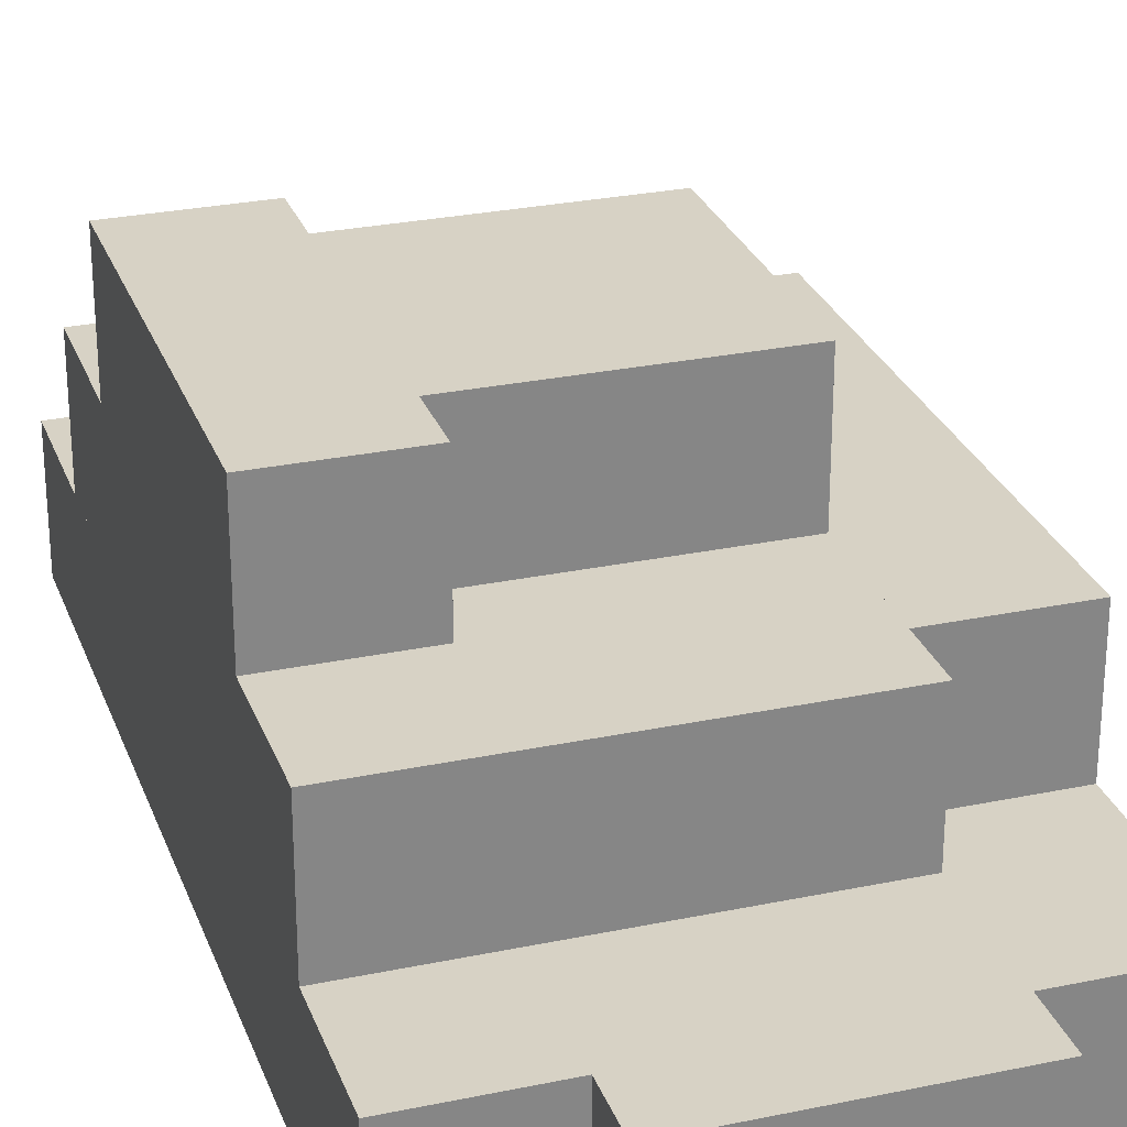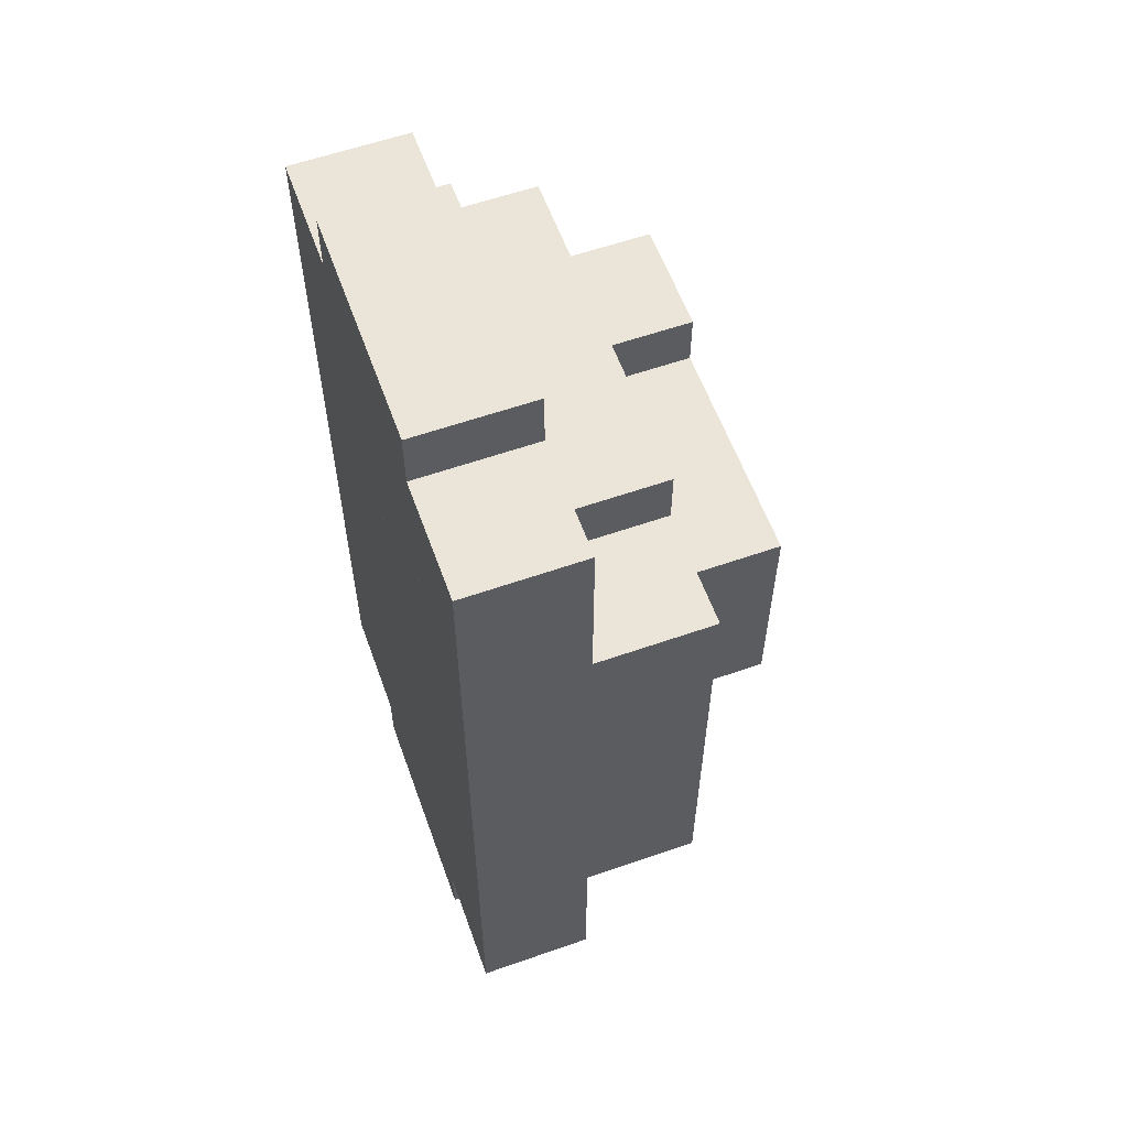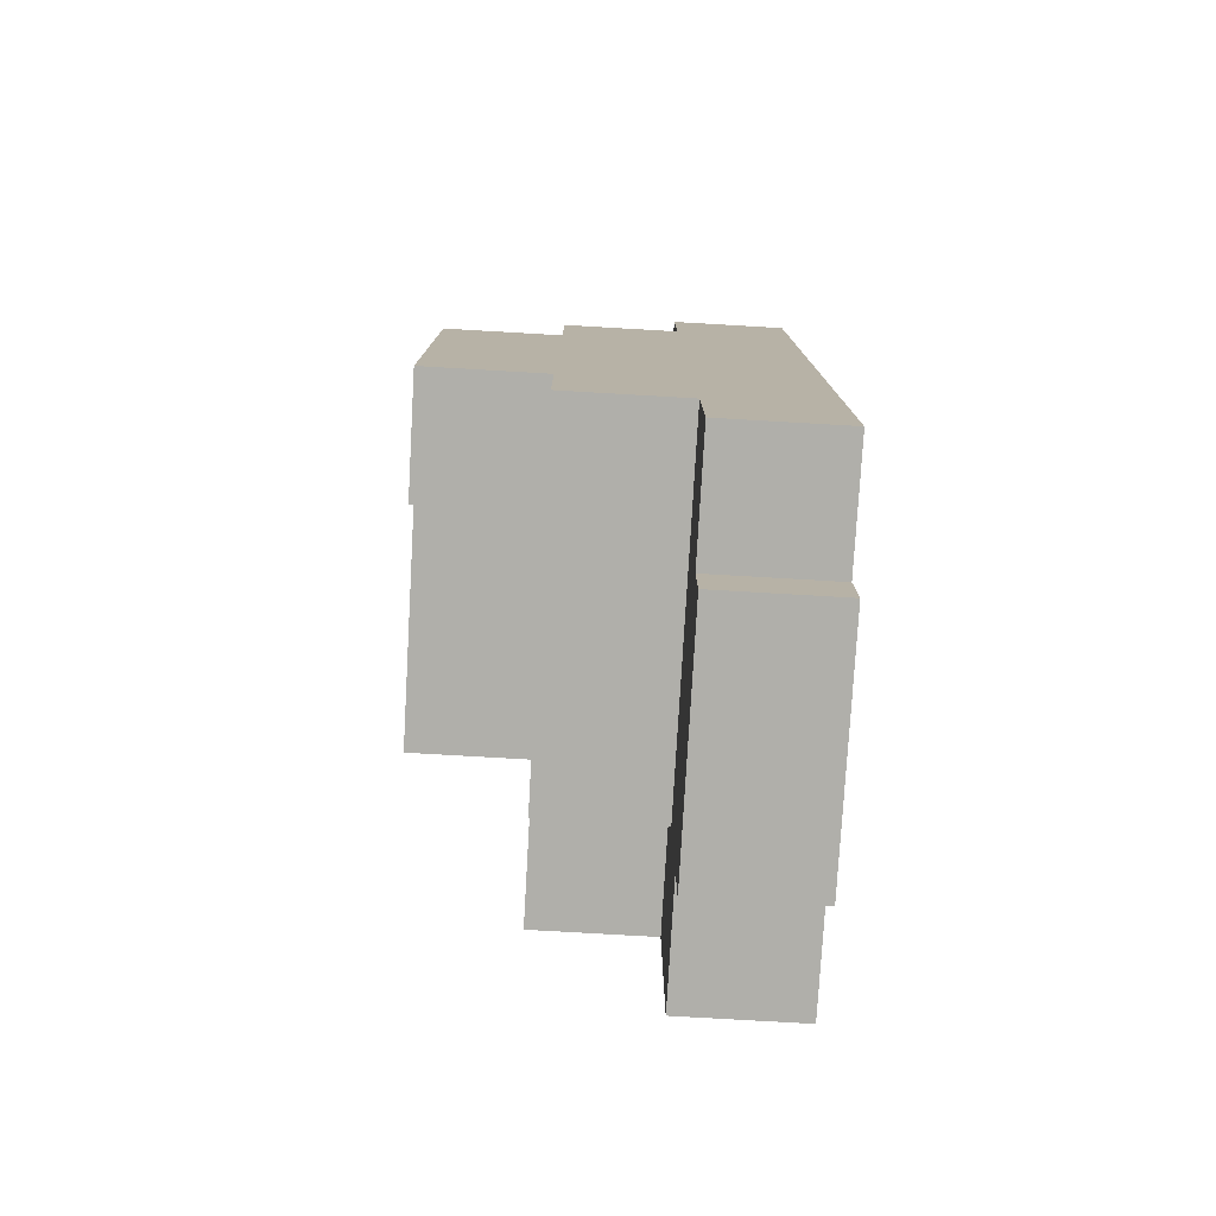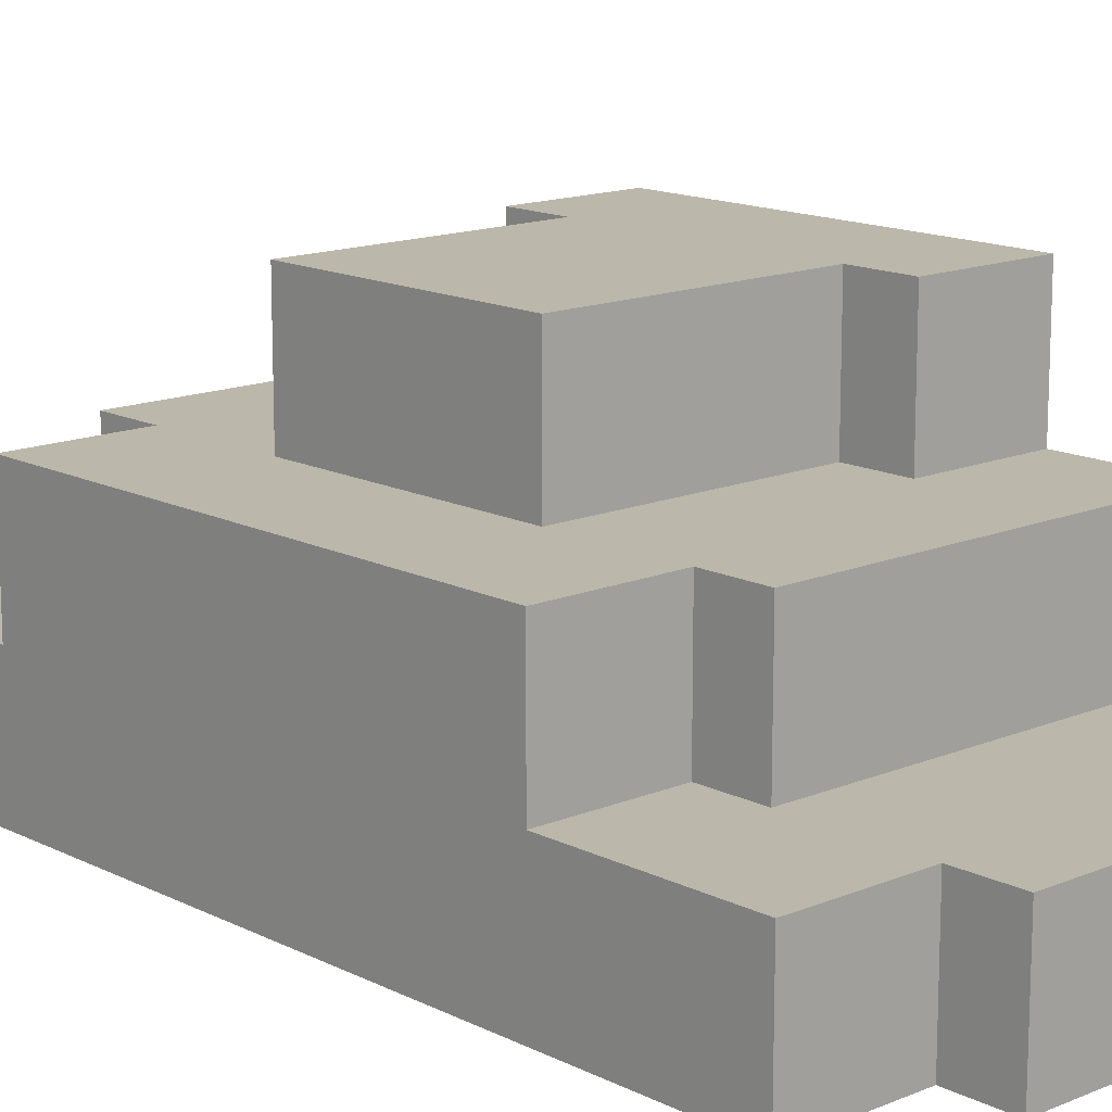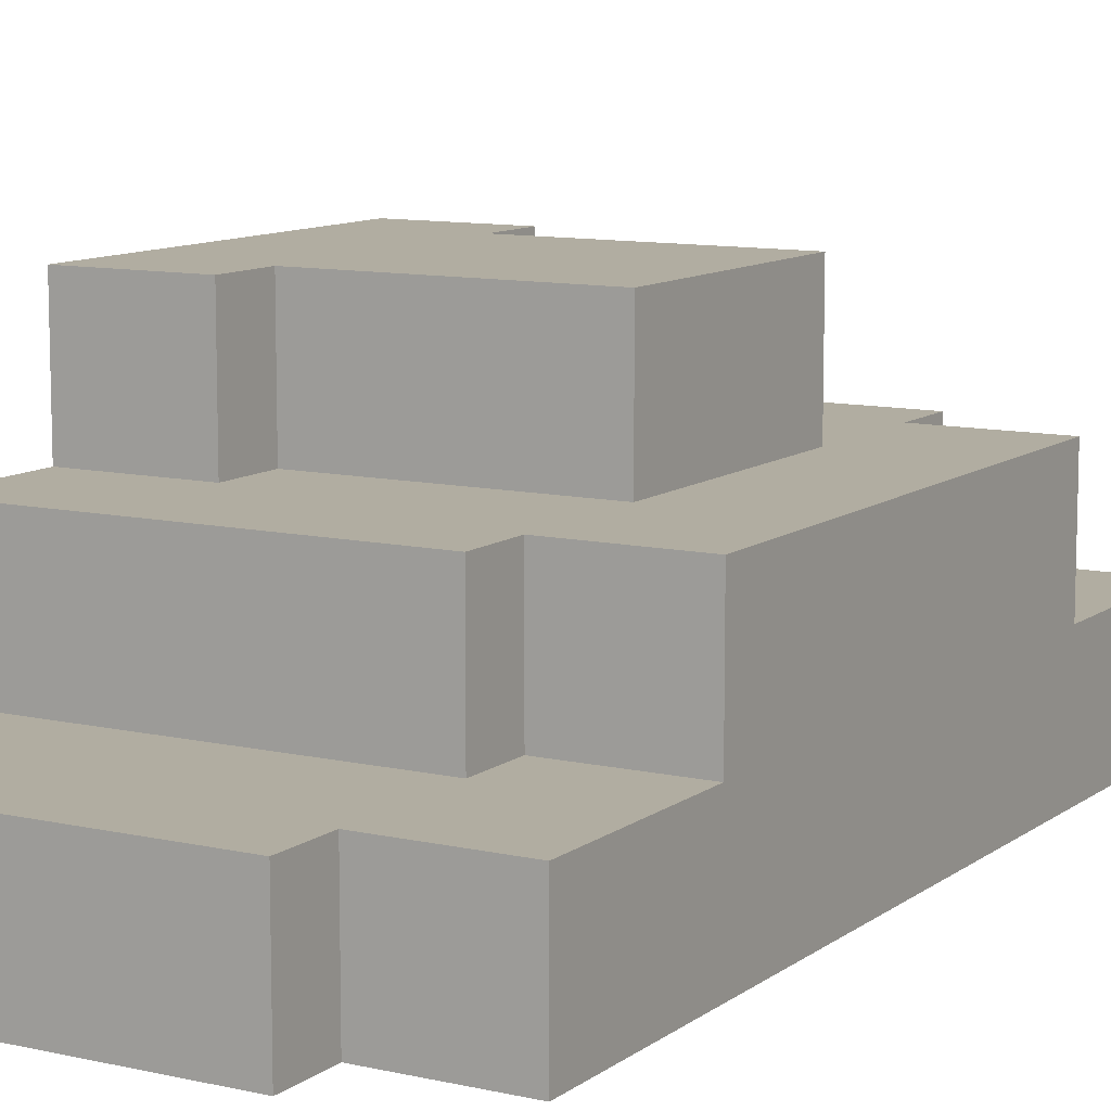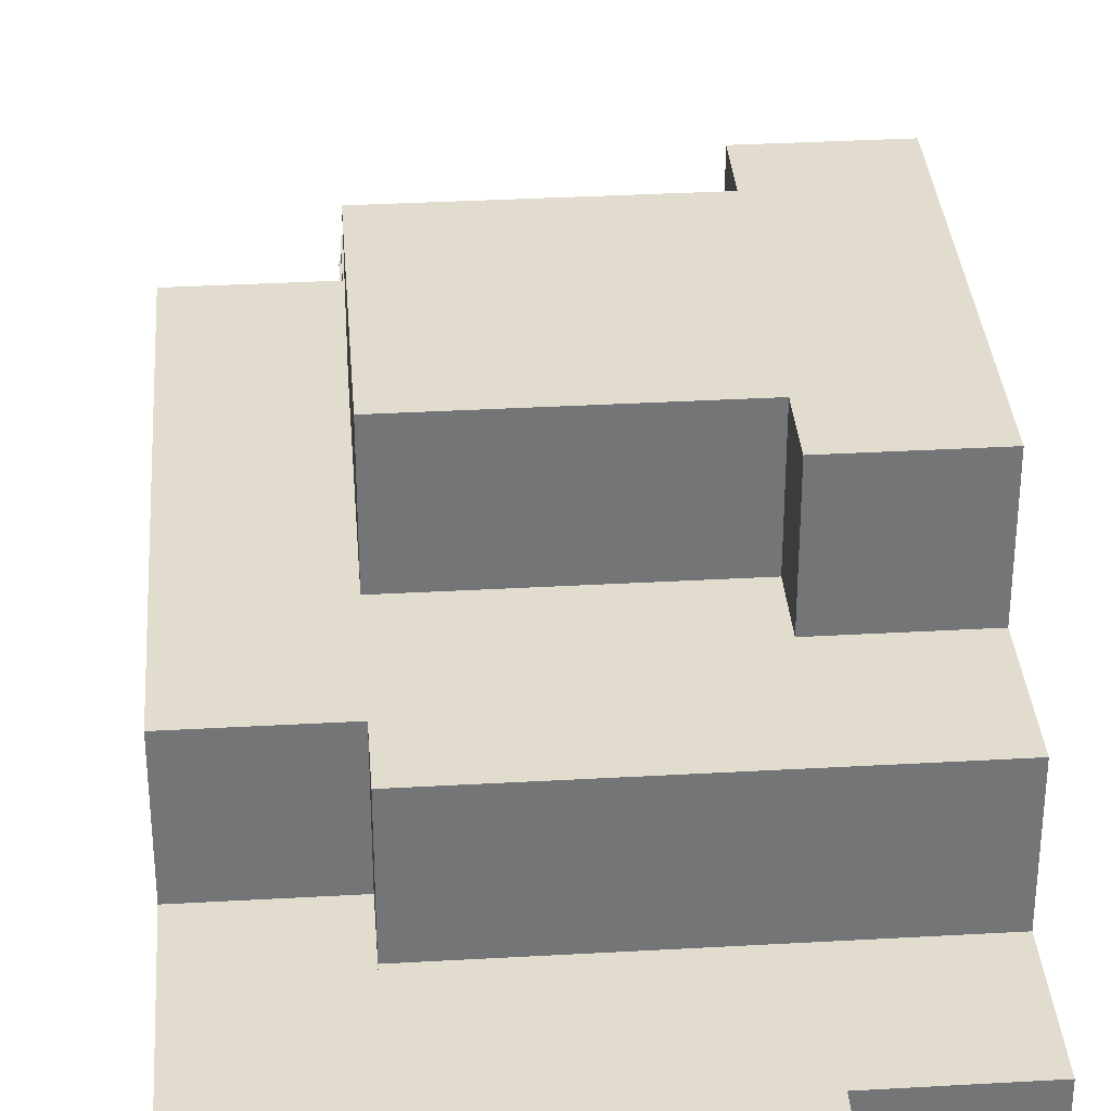
<metadata>
{"format":"obj","ext":"obj","renderer":"f3d","projection":"perspective","resolution":1024,"background":"white","views":[{"elev":27.5,"azim":-17.8,"up":"+Y"},{"elev":59.0,"azim":70.2,"up":"+Z"},{"elev":-78.0,"azim":-93.3,"up":"+Z"},{"elev":14.3,"azim":137.6,"up":"+Y"},{"elev":10.3,"azim":30.1,"up":"+Y"},{"elev":34.0,"azim":175.6,"up":"+Y"}]}
</metadata>
<code>
v 2 -1 2
v 2 -1 -2
v 1 -1 2
v 1 -1 -2
v 1 0 -2
v 1 0 2
v 2 0 -2
v 2 0 2
v 1 0 1
v 1 0 -1
v -1 0 1
v -1 0 -1
v -1 1 -1
v -1 1 1
v 1 1 -1
v 1 1 1
v 0 -1 2.5
v 0 -1 -2.5
v -2 -1 2.5
v -2 -1 -2.5
v -2 0 -2.5
v -2 0 2.5
v 0 0 -2.5
v 0 0 2.5
v -1 0 1.5
v -1 0 -1.5
v -2 0 1.5
v -2 0 -1.5
v -2 1 -1.5
v -2 1 1.5
v -1 1 -1.5
v -1 1 1.5
v -1 -2 3.5
v -1 -2 -3.5
v -2 -2 3.5
v -2 -2 -3.5
v -2 -1 -3.5
v -2 -1 3.5
v -1 -1 -3.5
v -1 -1 3.5
v 2 -2 3.5
v 2 -2 -3.5
v 1 -2 3.5
v 1 -2 -3.5
v 1 -1 -3.5
v 1 -1 3.5
v 2 -1 -3.5
v 2 -1 3.5
v 1 -1 2.5
v 1 -1 -2.5
v 1 0 -2.5
v 1 0 2.5
v 0 -2 4
v 0 -2 -4
v -1 -2 4
v -1 -2 -4
v -1 -1 -4
v -1 -1 4
v 0 -1 -4
v 0 -1 4
v 1 -2 4
v 1 -2 -4
v 1 -1 -4
v 1 -1 4
f 3 2 1
f 2 3 4
f 3 5 4
f 5 3 6
f 5 2 4
f 2 5 7
f 8 3 1
f 3 8 6
f 8 2 7
f 2 8 1
f 5 8 7
f 8 5 6
f 11 10 9
f 10 11 12
f 11 13 12
f 13 11 14
f 13 10 12
f 10 13 15
f 16 11 9
f 11 16 14
f 16 10 15
f 10 16 9
f 13 16 15
f 16 13 14
f 19 18 17
f 18 19 20
f 19 21 20
f 21 19 22
f 21 18 20
f 18 21 23
f 24 19 17
f 19 24 22
f 24 18 23
f 18 24 17
f 21 24 23
f 24 21 22
f 27 26 25
f 26 27 28
f 27 29 28
f 29 27 30
f 29 26 28
f 26 29 31
f 32 27 25
f 27 32 30
f 32 26 31
f 26 32 25
f 29 32 31
f 32 29 30
f 35 34 33
f 34 35 36
f 35 37 36
f 37 35 38
f 37 34 36
f 34 37 39
f 40 35 33
f 35 40 38
f 40 34 39
f 34 40 33
f 37 40 39
f 40 37 38
f 43 42 41
f 42 43 44
f 43 45 44
f 45 43 46
f 45 42 44
f 42 45 47
f 48 43 41
f 43 48 46
f 48 42 47
f 42 48 41
f 45 48 47
f 48 45 46
f 17 50 49
f 50 17 18
f 17 23 18
f 23 17 24
f 23 50 18
f 50 23 51
f 52 17 49
f 17 52 24
f 52 50 51
f 50 52 49
f 23 52 51
f 52 23 24
f 55 54 53
f 54 55 56
f 55 57 56
f 57 55 58
f 57 54 56
f 54 57 59
f 60 55 53
f 55 60 58
f 60 54 59
f 54 60 53
f 57 60 59
f 60 57 58
f 53 62 61
f 62 53 54
f 53 59 54
f 59 53 60
f 59 62 54
f 62 59 63
f 64 53 61
f 53 64 60
f 64 62 63
f 62 64 61
f 59 64 63
f 64 59 60

</code>
